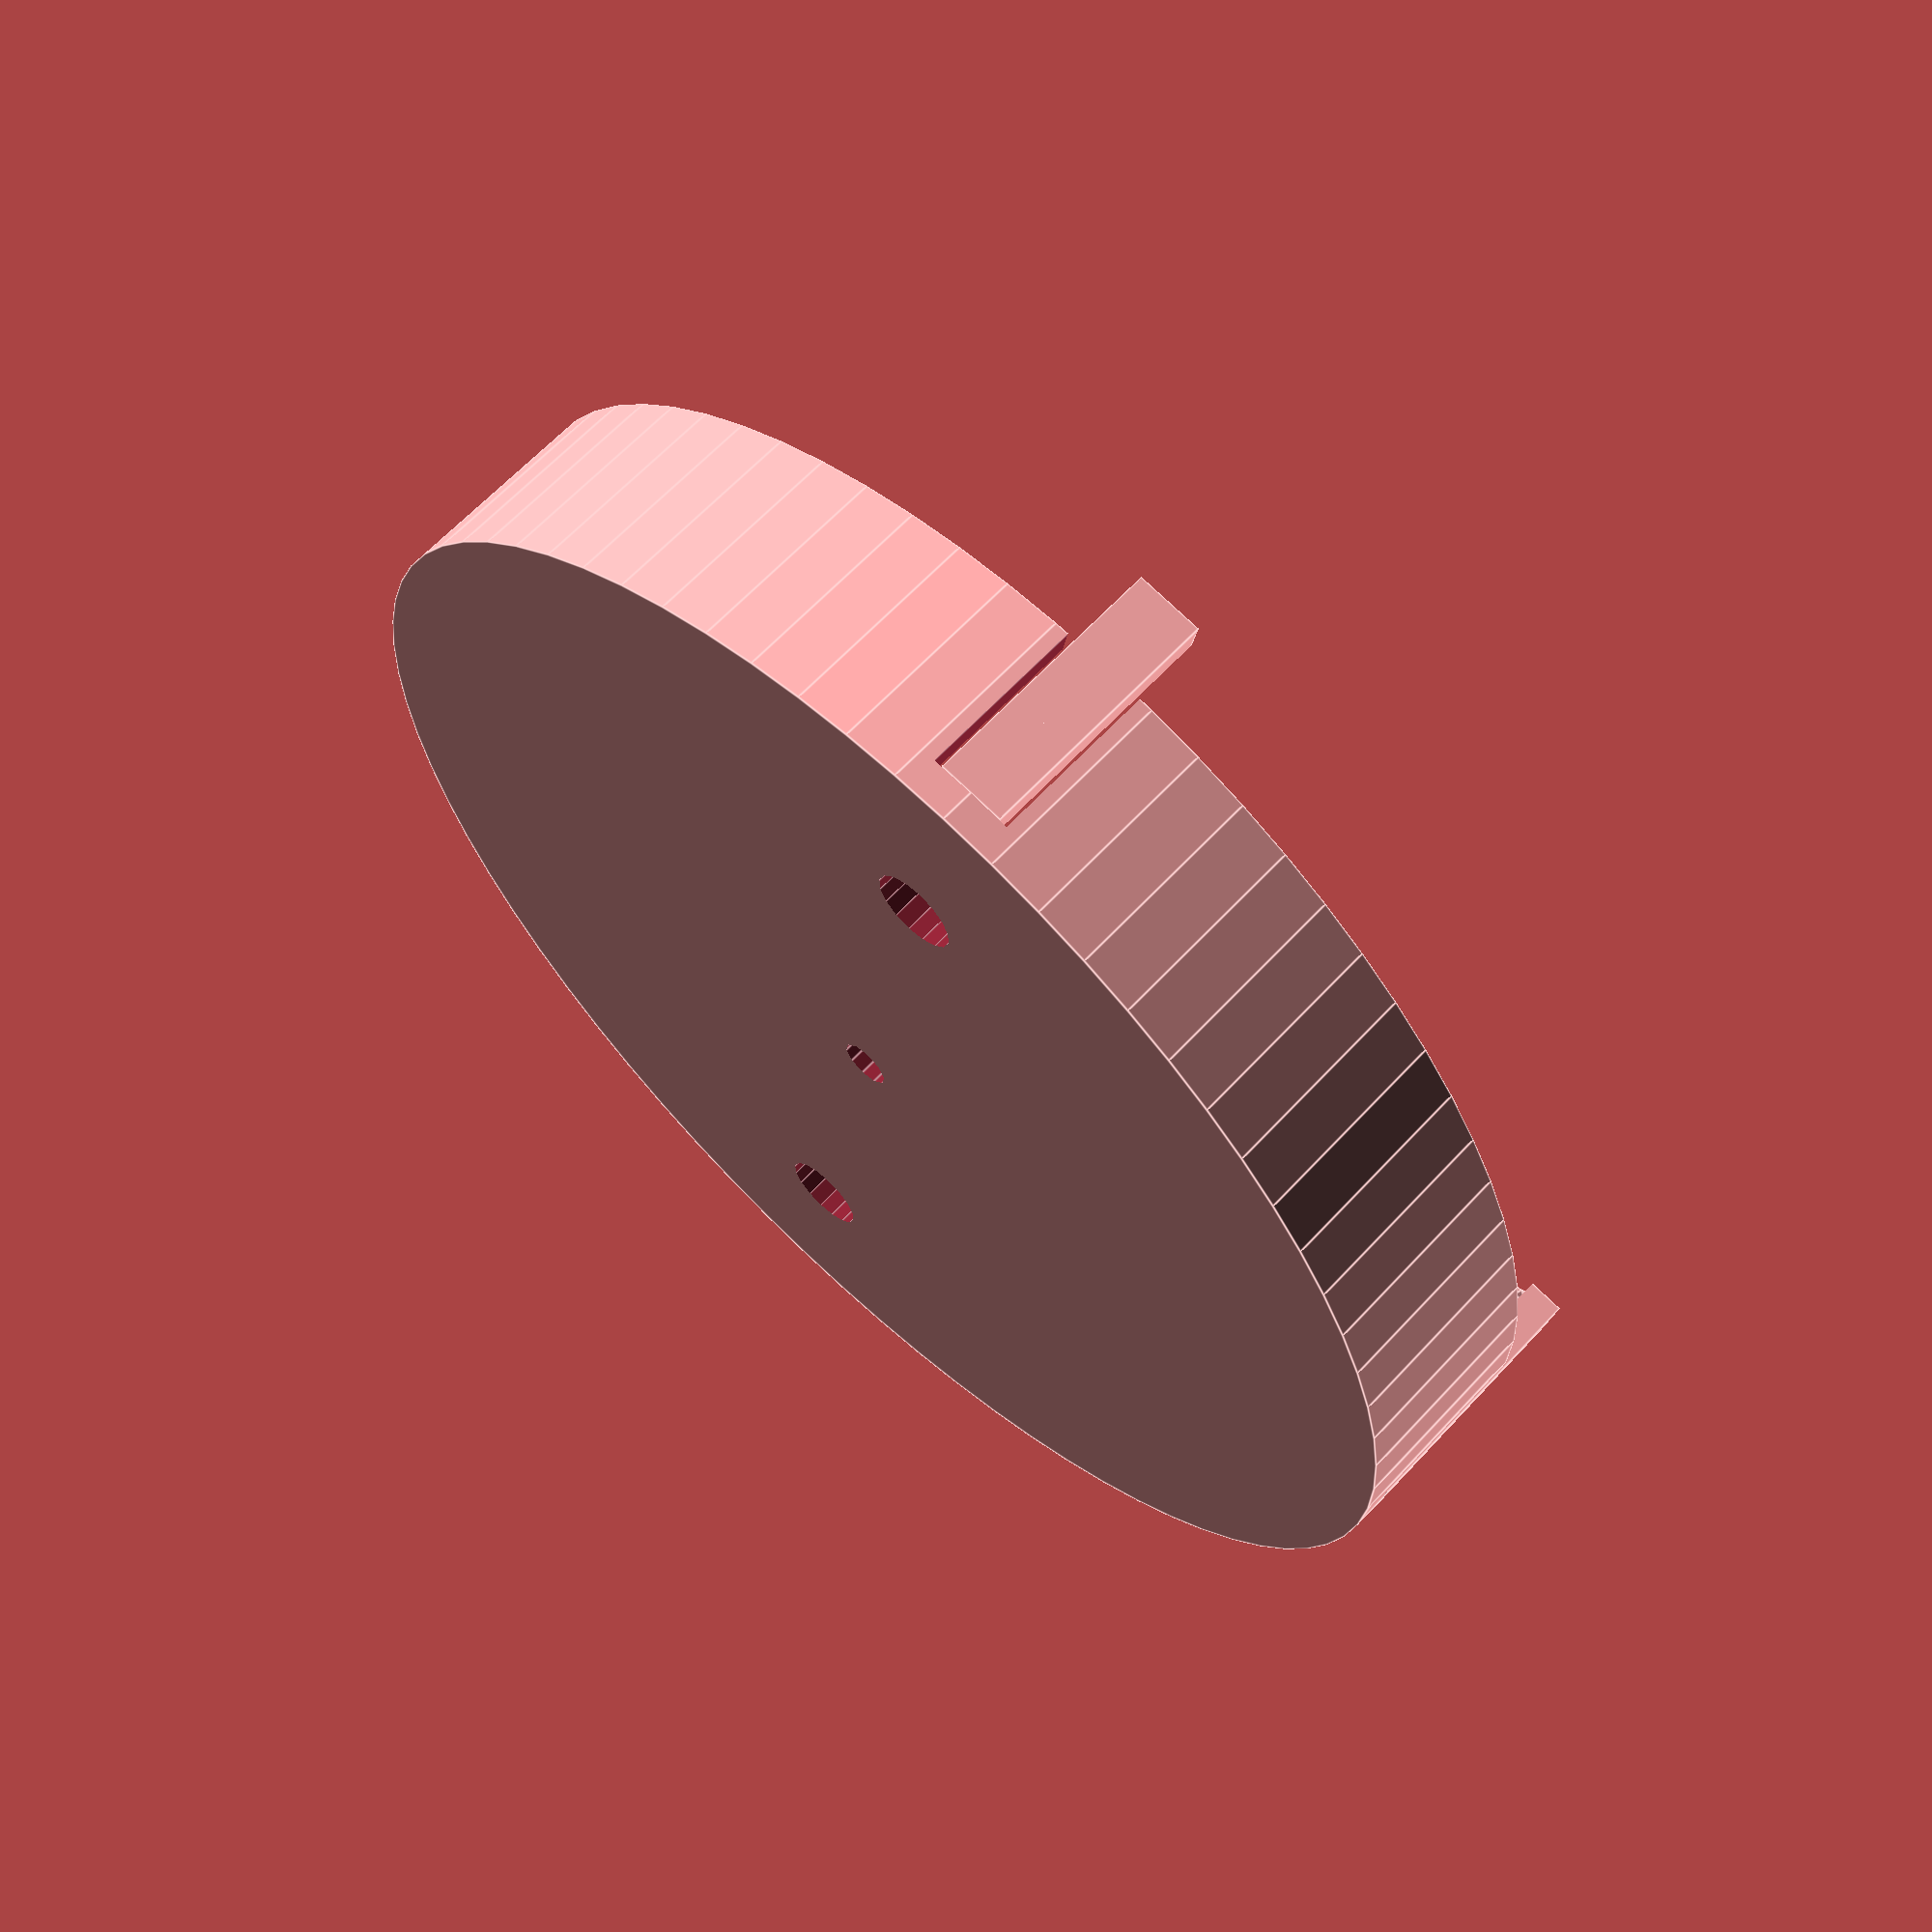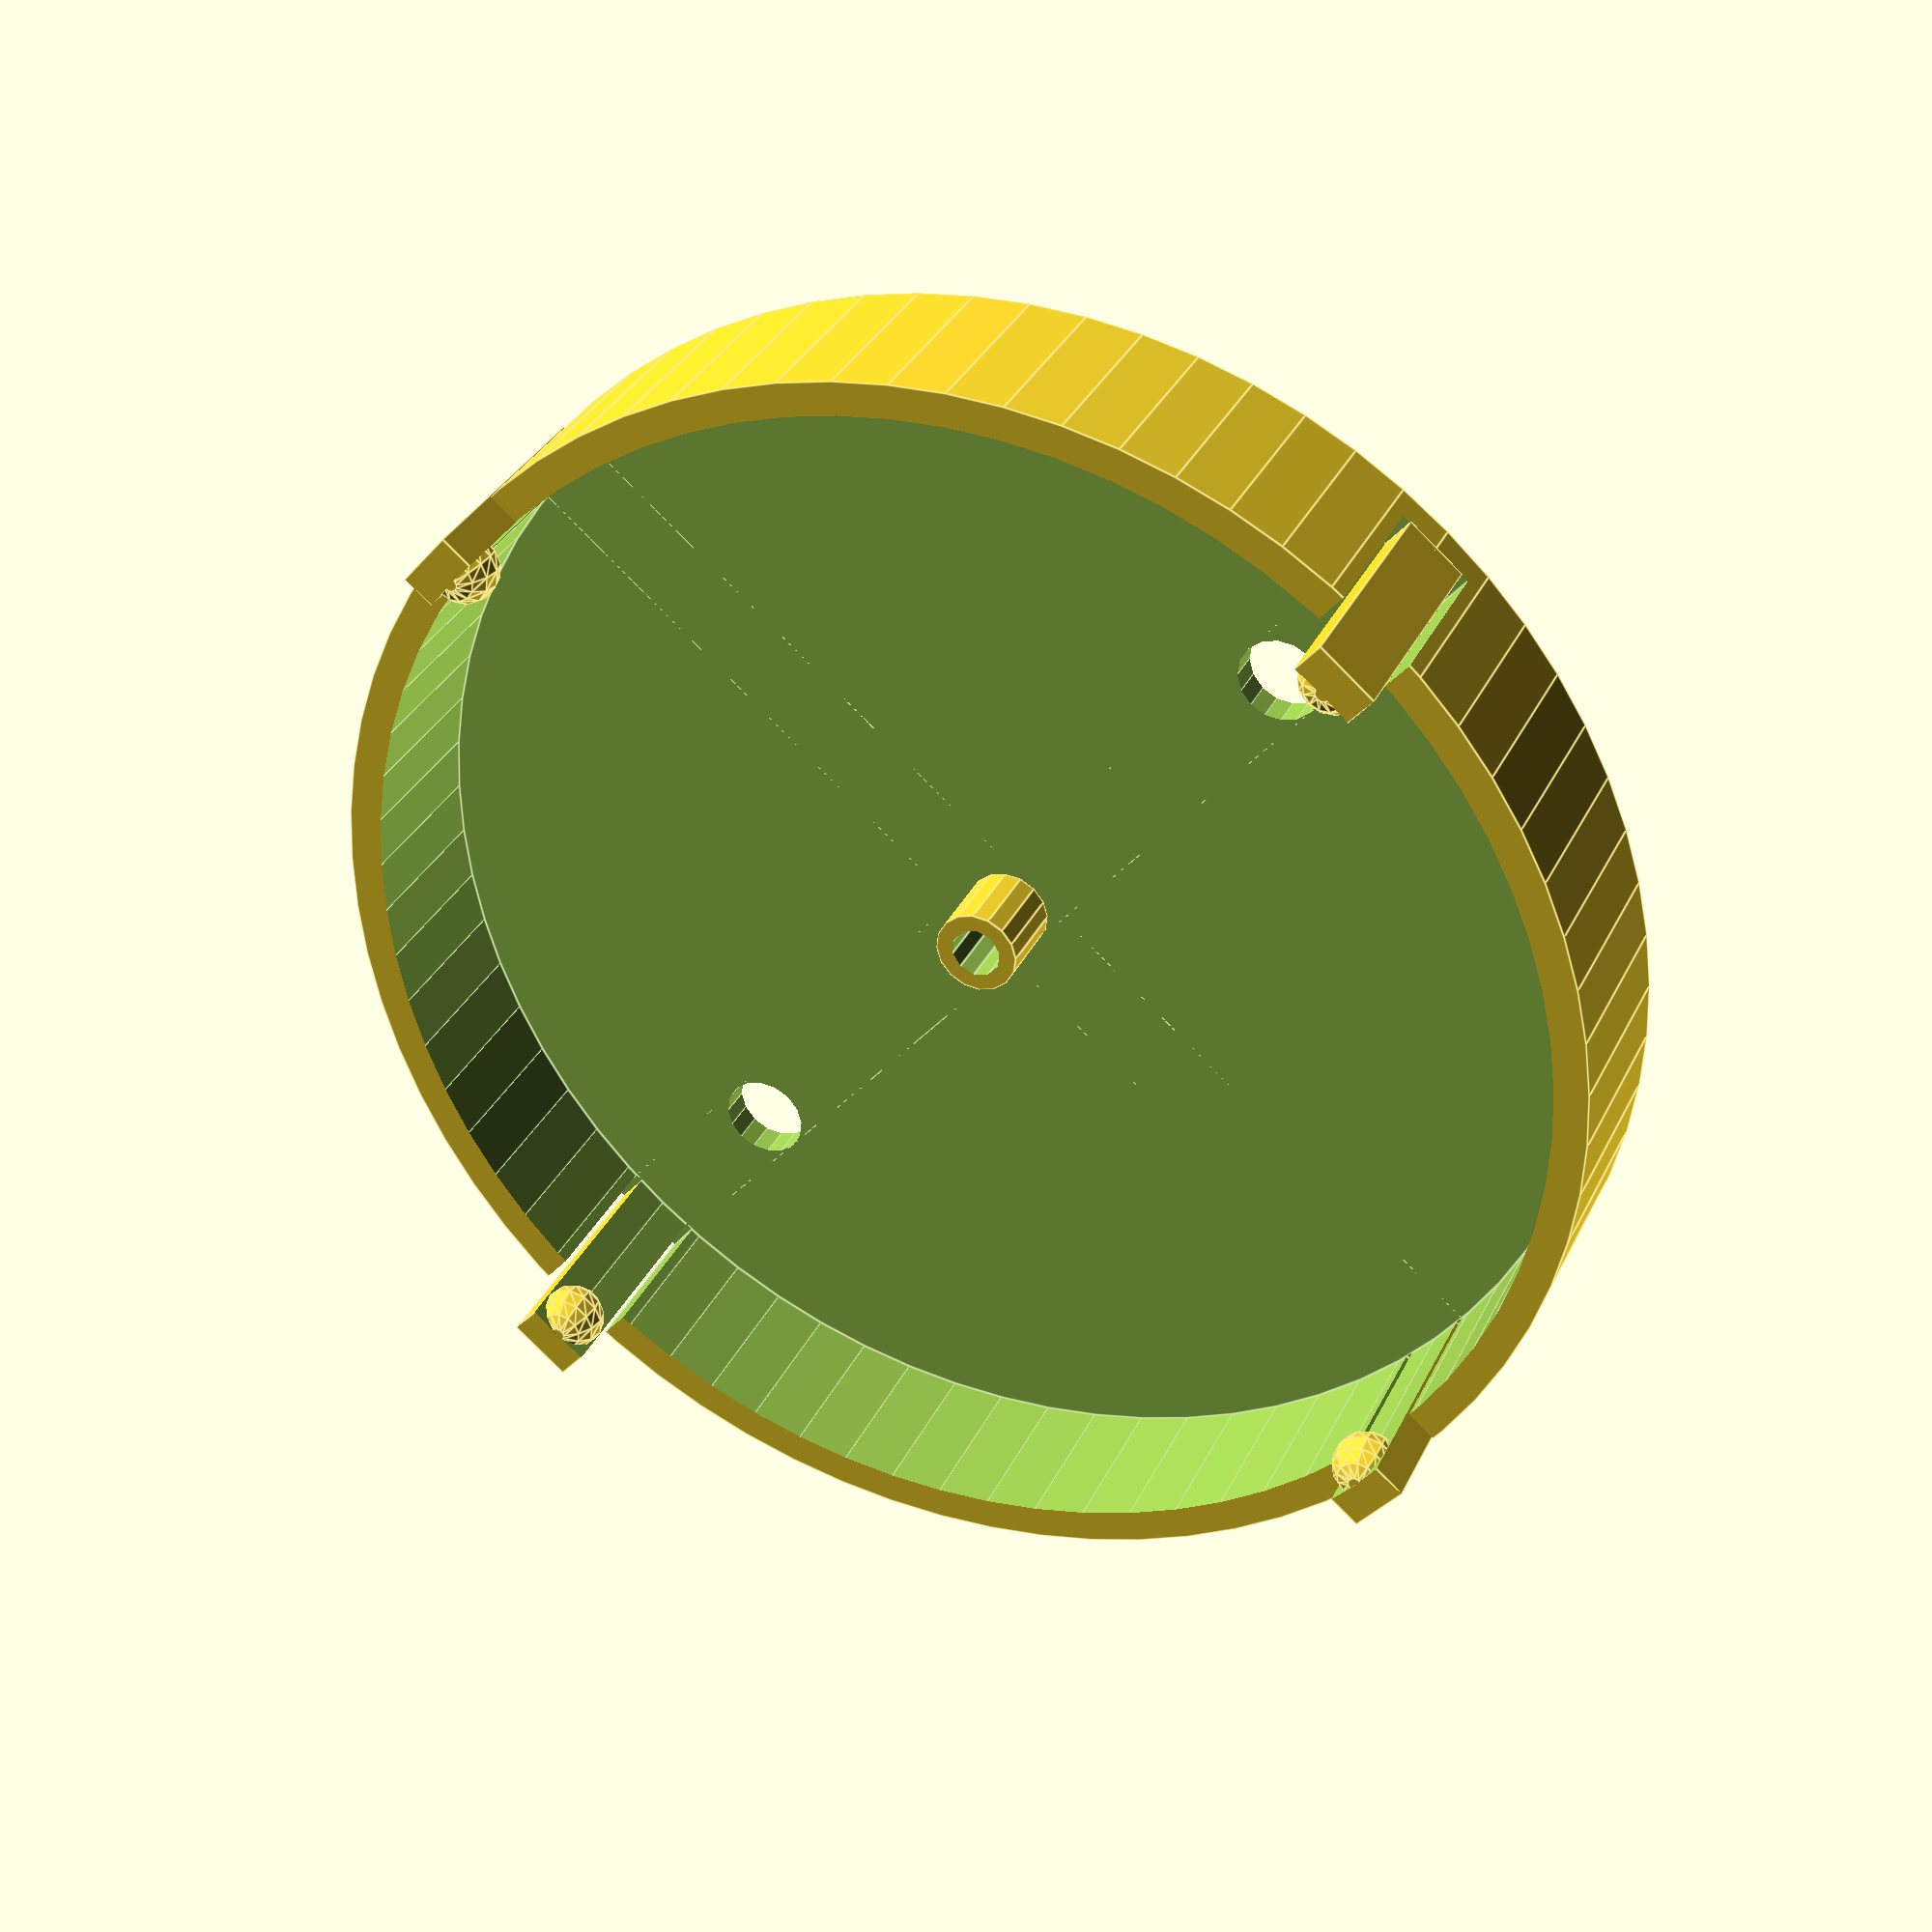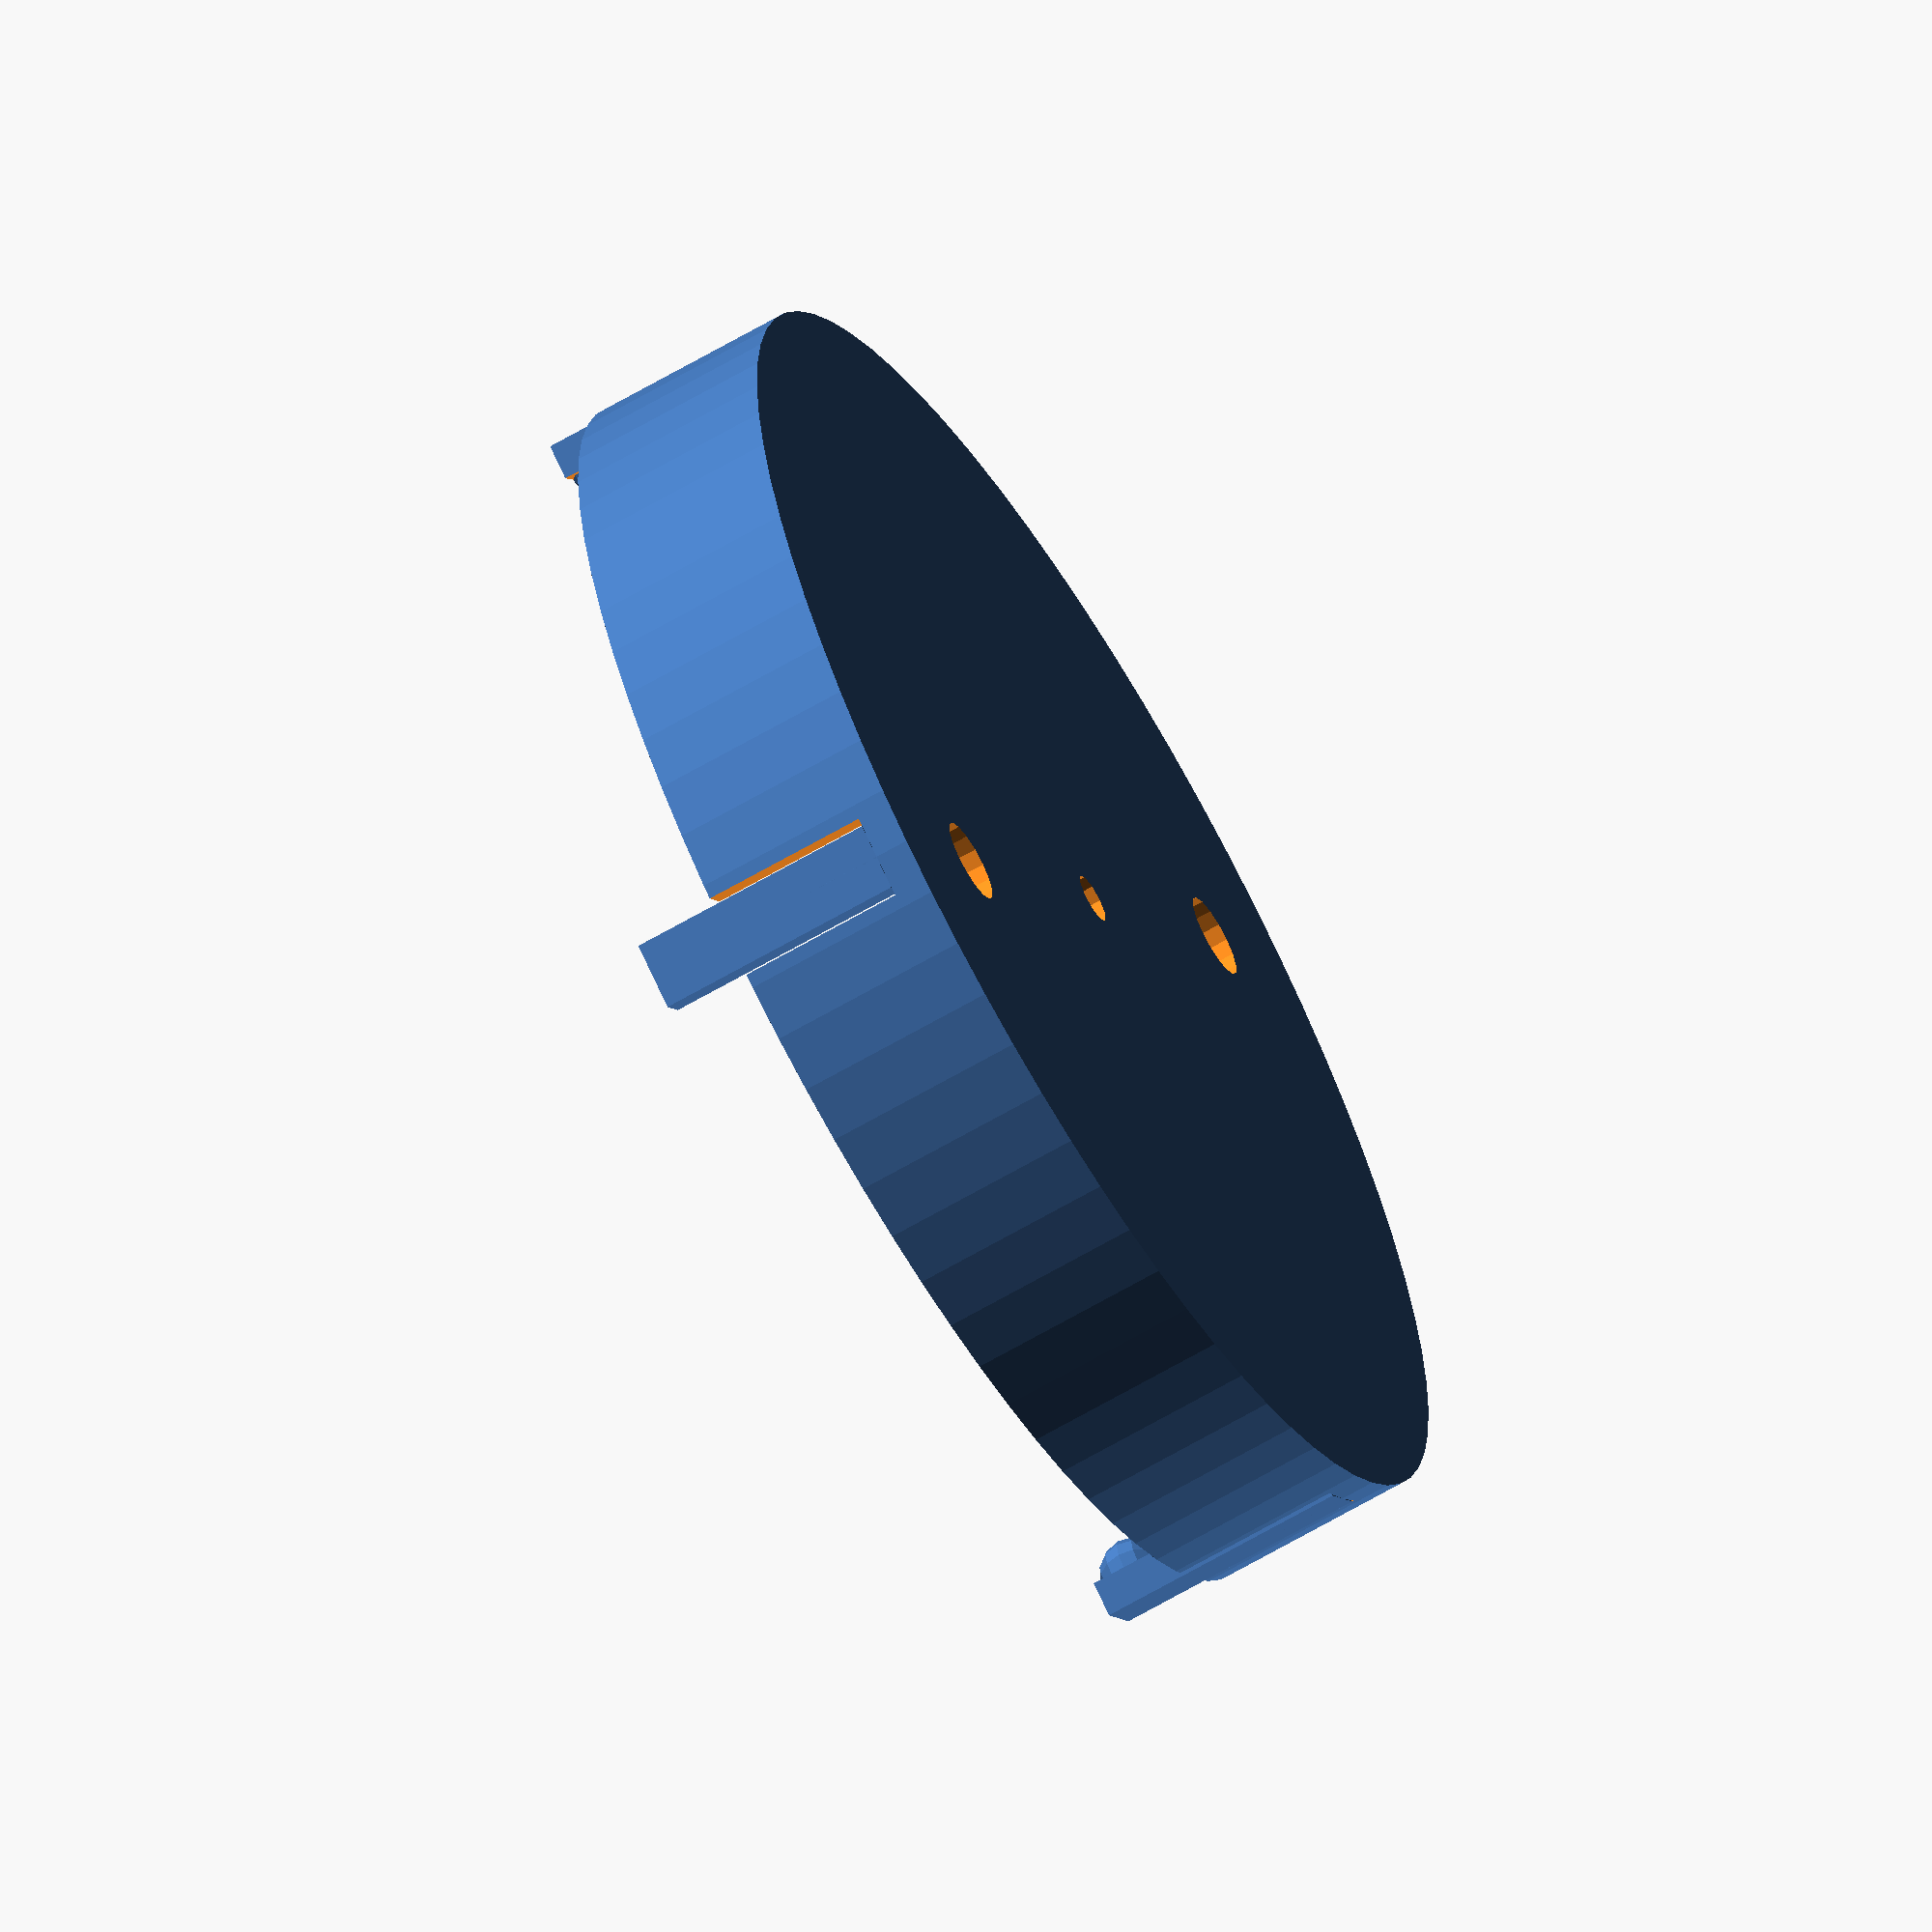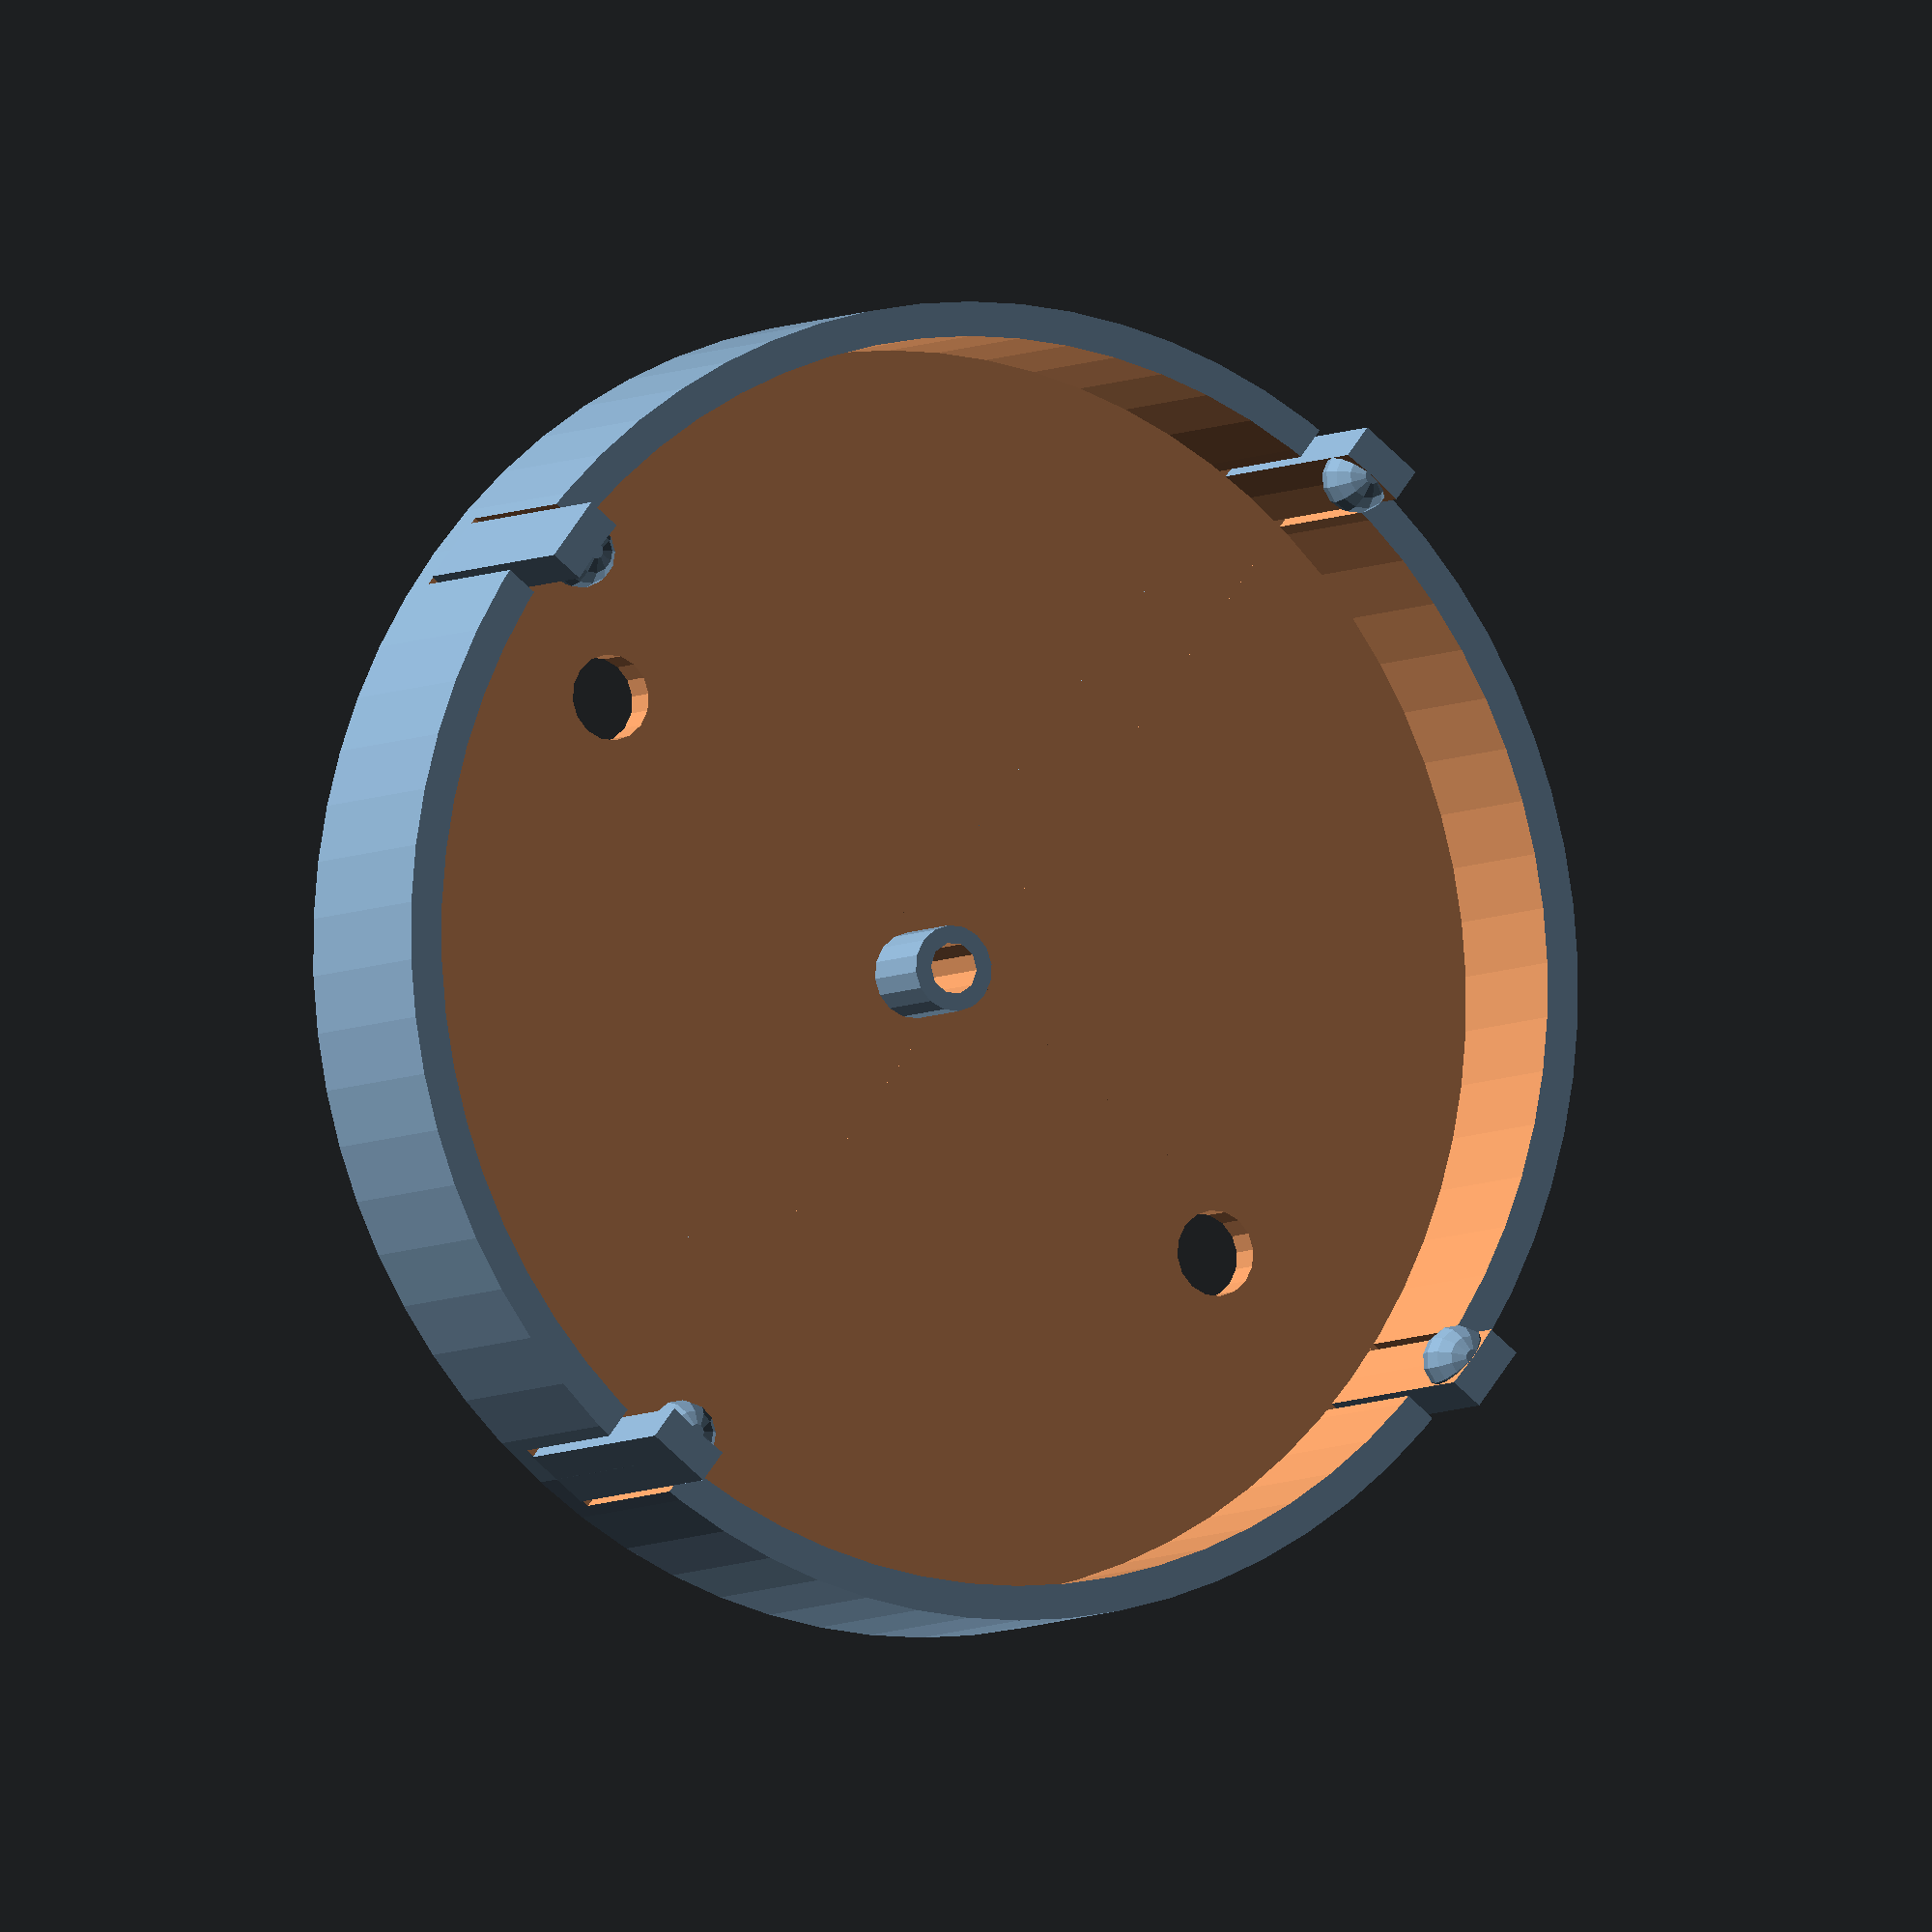
<openscad>
// internet-button-case.scad
//
// generates an l-bracket from the given parameters


// Copyright (c) 2015, Patrick Barrett
// All rights reserved.
//
// Redistribution and use in source and binary forms, with or without
// modification, are permitted provided that the following conditions are met:
//
// 1. Redistributions of source code must retain the above copyright notice,
// this list of conditions and the following disclaimer.
//
// 2. Redistributions in binary form must reproduce the above copyright notice,
// this list of conditions and the following disclaimer in the documentation
// and/or other materials provided with the distribution.
//
// THIS SOFTWARE IS PROVIDED BY THE COPYRIGHT HOLDERS AND CONTRIBUTORS "AS IS"
// AND ANY EXPRESS OR IMPLIED WARRANTIES, INCLUDING, BUT NOT LIMITED TO, THE
// IMPLIED WARRANTIES OF MERCHANTABILITY AND FITNESS FOR A PARTICULAR PURPOSE
// ARE DISCLAIMED. IN NO EVENT SHALL THE COPYRIGHT HOLDER OR CONTRIBUTORS BE
// LIABLE FOR ANY DIRECT, INDIRECT, INCIDENTAL, SPECIAL, EXEMPLARY, OR
// CONSEQUENTIAL DAMAGES (INCLUDING, BUT NOT LIMITED TO, PROCUREMENT OF
// SUBSTITUTE GOODS OR SERVICES; LOSS OF USE, DATA, OR PROFITS; OR BUSINESS
// INTERRUPTION) HOWEVER CAUSED AND ON ANY THEORY OF LIABILITY, WHETHER IN
// CONTRACT, STRICT LIABILITY, OR TORT (INCLUDING NEGLIGENCE OR OTHERWISE)
// ARISING IN ANY WAY OUT OF THE USE OF THIS SOFTWARE, EVEN IF ADVISED OF THE
// POSSIBILITY OF SUCH DAMAGE.

wall_thickness = 2;
internal_diameter = 72.5;
internal_depth = 10;

boss_diameter = 5;
boss_height = 5;
boss_internal_diameter = 3;

screw_hole_diameter = 5;

use_tabs = true;

tab_height = 15;
tab_width = 4;
tab_bump_radius = 2;

$fs = 1;
$fa = 5;

// customizable variables end here

abit = 0.000001;
alot = 10000000;

difference() {
    union() {
        difference() {
            union() {
                difference() {
                    // main body
                    cylinder(h = internal_depth + wall_thickness,
                             d = internal_diameter +  wall_thickness*2);
                    
                    if(use_tabs){
                        // tab cutouts
                        translate([0,0,wall_thickness + tab_height/2 + abit])
                            cube([internal_diameter +  wall_thickness*2, tab_width+1, tab_height], center=true);
                        translate([0,0,wall_thickness + tab_height/2 + abit])
                            cube([tab_width+1, internal_diameter +  wall_thickness*2, tab_height], center=true);
                    }
                }
                if(use_tabs){
                    // tabs
                    translate([0,0,wall_thickness + tab_height/2 - abit])
                        cube([internal_diameter +  wall_thickness*2, tab_width, tab_height], center=true);
                    translate([0,0,wall_thickness + tab_height/2 - abit])
                        cube([tab_width, internal_diameter +  wall_thickness*2, tab_height], center=true);
                }
            }
            // main cutout
            translate([0,0,wall_thickness])
                cylinder(h = alot, d = internal_diameter);
        }
        // screw boss
        translate([0,0,wall_thickness-abit])
            cylinder(h = boss_height, d = boss_diameter);
        
        if(use_tabs){
            // tab dots
            translate([internal_diameter/2,0,wall_thickness + tab_height - (tab_bump_radius)])
                sphere(tab_bump_radius, center=true);
            translate([0,internal_diameter/2,wall_thickness + tab_height - (tab_bump_radius)])
                sphere(tab_bump_radius, center=true);
            translate([-internal_diameter/2,0,wall_thickness + tab_height - (tab_bump_radius)])
                sphere(tab_bump_radius, center=true);
            translate([0,-internal_diameter/2,wall_thickness + tab_height - (tab_bump_radius)])
                sphere(tab_bump_radius, center=true);
        }
    }
    // screw boss hole
    translate([0,0,-5])
        cylinder(h = 20, d = boss_internal_diameter);
    
    // wall mount holes
    translate([25,0,-5])
        cylinder(h = alot, d = screw_hole_diameter);
    translate([-25,0,-5])
        cylinder(h = alot, d = screw_hole_diameter);
}

</openscad>
<views>
elev=296.4 azim=80.5 roll=222.7 proj=p view=edges
elev=327.1 azim=130.4 roll=22.5 proj=p view=edges
elev=65.3 azim=56.3 roll=120.5 proj=o view=solid
elev=185.4 azim=37.6 roll=208.1 proj=o view=wireframe
</views>
